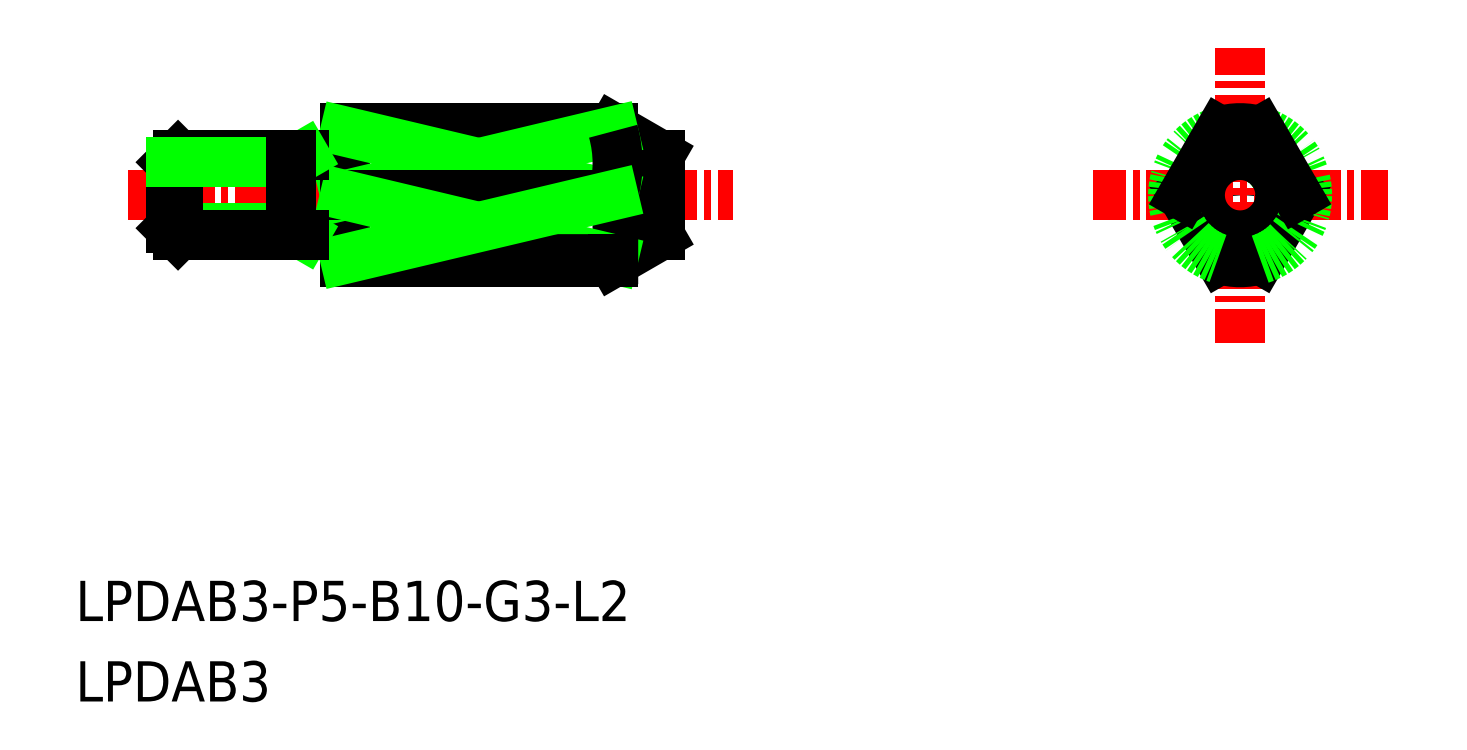
<metadata>
{"format":"dxf","ext":"dxf","renderer":"ezdxf+matplotlib","layout":"modelspace","background":"white","min_lineweight":24,"dpi":150}
</metadata>
<code>
0
SECTION
2
ENTITIES
0
ARC
8
0
10
-1855
20
-435.7
30
0
40
0.1
50
90
51
180
0
ARC
8
0
10
-1854
20
-435.7
30
0
40
0.1
50
0
51
90
0
LINE
8
0
10
-1854
20
-435.7
30
0
11
-1854
21
-435.7
31
0
0
LINE
8
0
10
-1855
20
-435.6
30
0
11
-1854
21
-435.6
31
0
0
CIRCLE
8
0
10
-1821
20
-434.2
30
0
40
0.125
0
LINE
8
0
10
-1843
20
-434.3
30
0
11
-1843
21
-434.2
31
0
0
LINE
8
0
10
-1843
20
-434.1
30
0
11
-1843
21
-434.2
31
0
0
LINE
8
0
10
-1844
20
-431.8
30
0
11
-1844
21
-431.7
31
0
0
CIRCLE
8
0
10
-1821
20
-434.2
30
0
40
1.5
0
LINE
8
0
10
-1856
20
-435.7
30
0
11
-1856
21
-432.7
31
0
0
LINE
8
0
10
-1855
20
-432.8
30
0
11
-1854
21
-432.8
31
0
0
LINE
8
0
10
-1854
20
-432.7
30
0
11
-1854
21
-432.7
31
0
0
ARC
8
0
10
-1854
20
-432.7
30
0
40
0.1
50
270
51
0
0
LINE
8
0
10
-1854
20
-431.7
30
0
11
-1844
21
-431.7
31
0
0
LINE
8
0
10
-1856
20
-432.7
30
0
11
-1855
21
-432.7
31
0
0
ARC
8
0
10
-1855
20
-432.7
30
0
40
0.1
50
180
51
270
0
LINE
8
0
10
-1854
20
-436.7
30
0
11
-1844
21
-436.7
31
0
0
LINE
8
0
10
-1856
20
-435.7
30
0
11
-1855
21
-435.7
31
0
0
LINE
8
0
10
-1855
20
-435.7
30
0
11
-1855
21
-432.7
31
0
0
LINE
8
0
10
-1854
20
-436.7
30
0
11
-1854
21
-431.7
31
0
0
TEXT
8
0
10
-1864
20
-453.1
30
0
40
1.5
1
LPDAB3
0
TEXT
8
0
10
-1864
20
-450.1
30
0
40
1.5
1
LPDAB3-P5-B10-G3-L2
0
LINE
8
CENTER
10
-1826
20
-434.2
30
0
11
-1815
21
-434.2
31
0
0
LINE
8
CENTER
10
-1821
20
-439.7
30
0
11
-1821
21
-428.7
31
0
0
LINE
8
CENTER
10
-1862
20
-434.2
30
0
11
-1840
21
-434.2
31
0
0
LINE
8
0
10
-1844
20
-436.7
30
0
11
-1843
21
-435.7
31
0
0
LINE
8
0
10
-1843
20
-435.7
30
0
11
-1843
21
-432.7
31
0
0
LINE
8
0
10
-1844
20
-431.7
30
0
11
-1843
21
-432.7
31
0
0
CIRCLE
8
0
10
-1821
20
-434.2
30
0
40
1.5
0
LINE
8
0
10
-1819
20
-434.2
30
0
11
-1820
21
-436.6
31
0
0
ARC
8
0
10
-1821
20
-434.2
30
0
40
2.5
50
252.5
51
287.5
0
ARC
8
0
10
-1821
20
-434.2
30
0
40
2.5
50
287.5
51
72.54
0
LINE
8
0
10
-1823
20
-434.2
30
0
11
-1822
21
-436.6
31
0
0
ARC
8
0
10
-1821
20
-434.2
30
0
40
2.5
50
107.5
51
252.5
0
LINE
8
0
10
-1823
20
-434.2
30
0
11
-1822
21
-431.8
31
0
0
LINE
8
0
10
-1819
20
-434.2
30
0
11
-1820
21
-431.8
31
0
0
ARC
8
0
10
-1821
20
-434.2
30
0
40
2.5
50
72.54
51
107.5
0
LINE
8
0
10
-1844
20
-431.8
30
0
11
-1854
21
-431.8
31
0
0
LINE
8
0
10
-1844
20
-431.8
30
0
11
-1854
21
-434.2
31
0
0
LINE
8
0
10
-1854
20
-431.8
30
0
11
-1844
21
-434.2
31
0
0
LINE
8
0
10
-1854
20
-434.2
30
0
11
-1844
21
-434.2
31
0
0
ARC
8
0
10
-1849
20
-433
30
0
40
4.437
50
344.4
51
15.59
0
ARC
8
0
10
-1849
20
-435.4
30
0
40
4.437
50
344.4
51
15.59
0
LINE
8
0
10
-1844
20
-436.6
30
0
11
-1854
21
-434.2
31
0
0
LINE
8
0
10
-1844
20
-436.6
30
0
11
-1854
21
-436.6
31
0
0
LINE
8
0
10
-1844
20
-436.6
30
0
11
-1844
21
-436.7
31
0
0
LINE
8
0
10
-1854
20
-436.6
30
0
11
-1844
21
-434.2
31
0
0
LINE
8
0
10
-1861
20
-435.4
30
0
11
-1856
21
-435.4
31
0
0
LINE
8
0
10
-1856
20
-435.4
30
0
11
-1856
21
-435.7
31
0
0
LINE
8
0
10
-1861
20
-435.7
30
0
11
-1861
21
-435.4
31
0
0
LINE
8
0
10
-1856
20
-435.7
30
0
11
-1861
21
-435.7
31
0
0
LINE
8
0
10
-1861
20
-432.7
30
0
11
-1856
21
-432.7
31
0
0
LINE
8
0
10
-1861
20
-435.4
30
0
11
-1861
21
-432.9
31
0
0
LINE
8
0
10
-1861
20
-435.7
30
0
11
-1861
21
-432.7
31
0
0
LINE
8
0
10
-1861
20
-432.7
30
0
11
-1861
21
-432.9
31
0
0
LINE
8
0
10
-1856
20
-432.7
30
0
11
-1856
21
-435.7
31
0
0
LINE
8
0
10
-1856
20
-432.9
30
0
11
-1856
21
-432.7
31
0
0
LINE
8
0
10
-1861
20
-432.9
30
0
11
-1856
21
-432.9
31
0
0
LINE
8
0
10
-1856
20
-435.7
30
0
11
-1856
21
-432.7
31
0
0
ENDSEC
0
EOF

</code>
